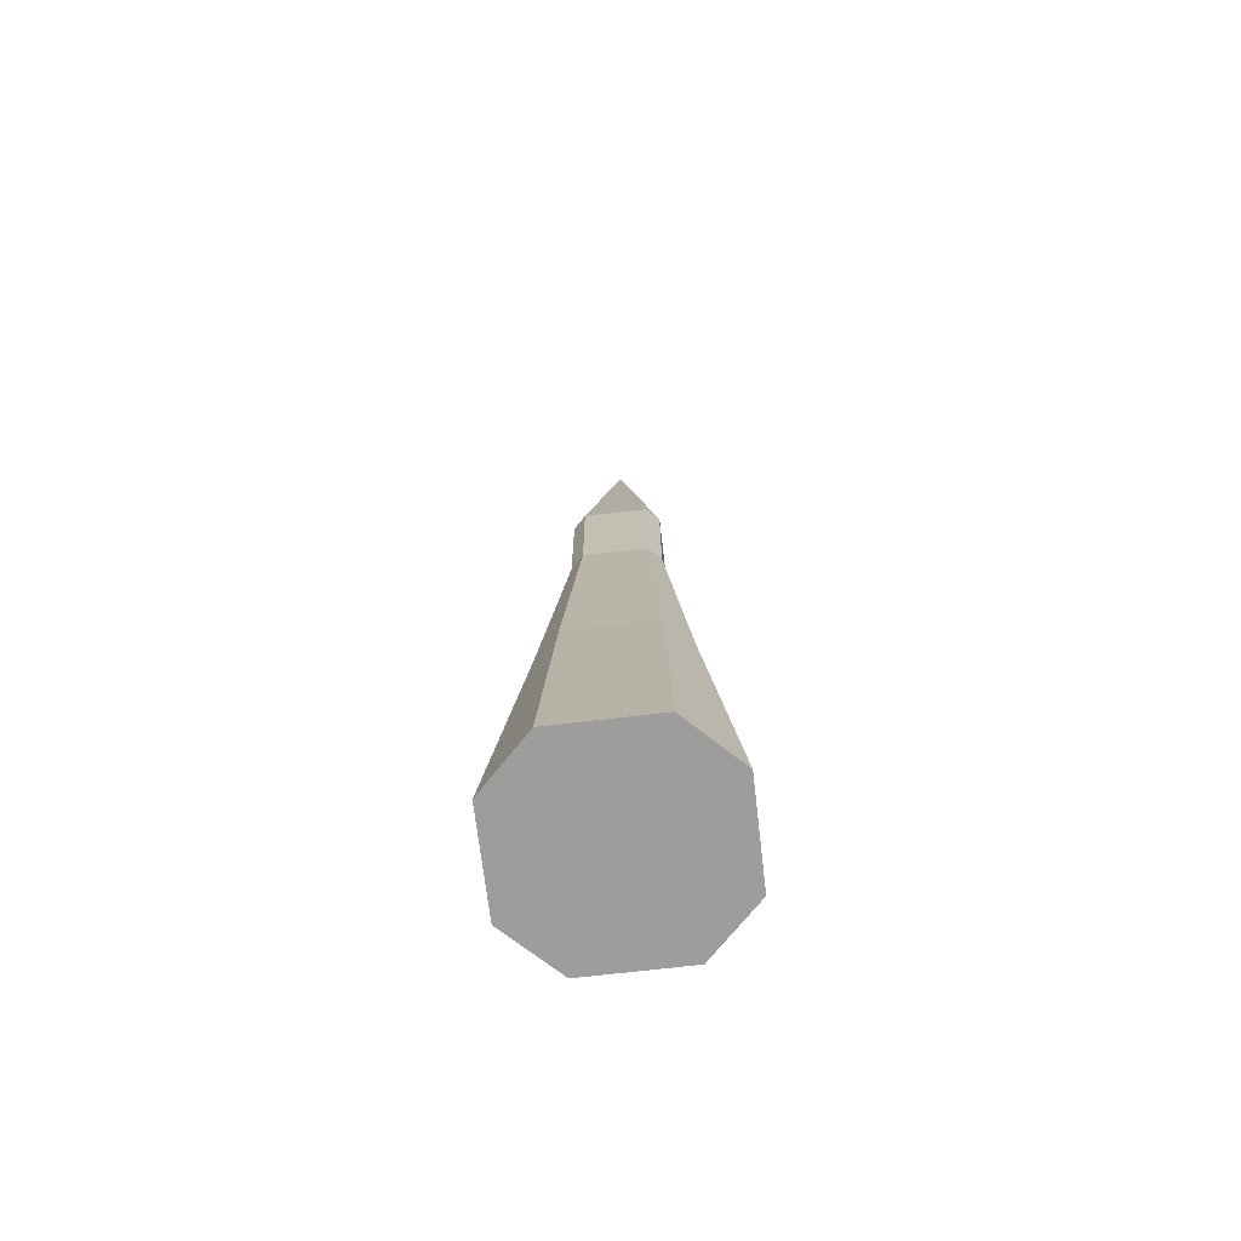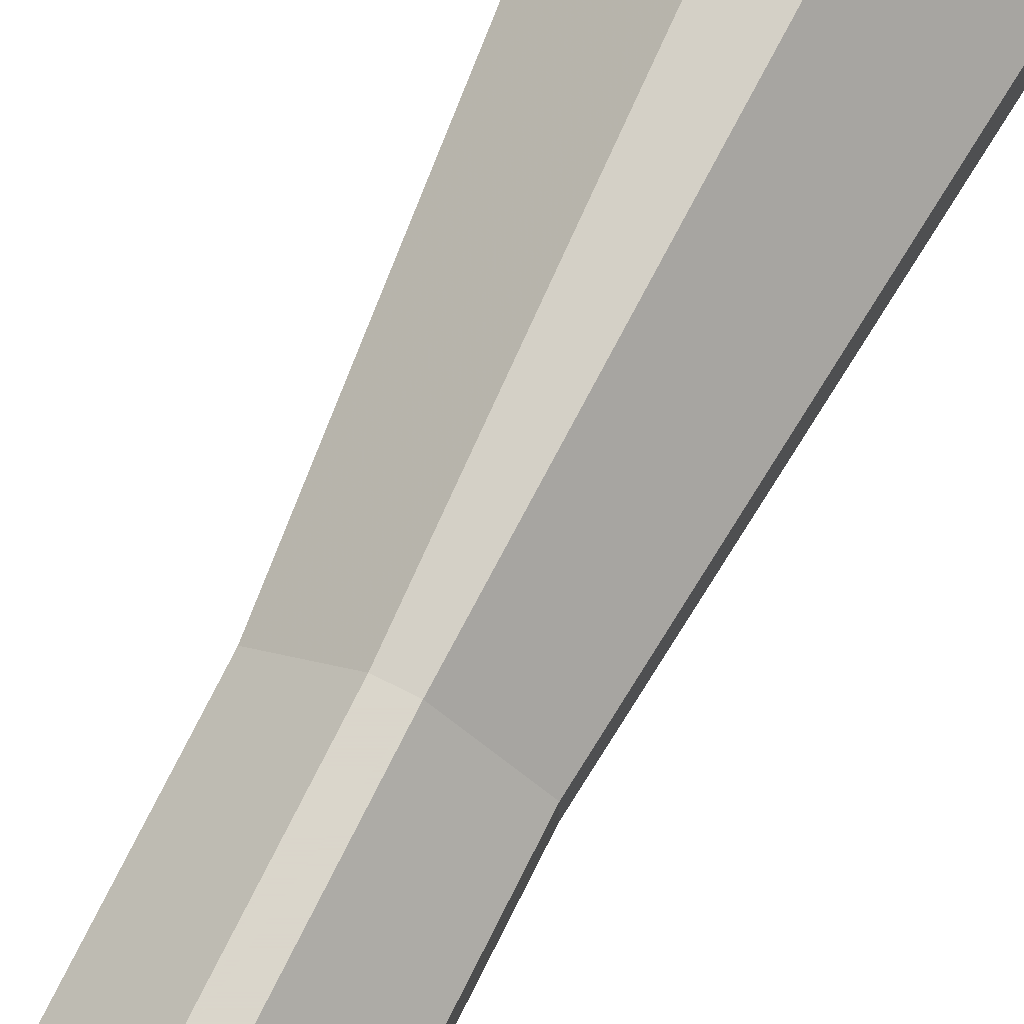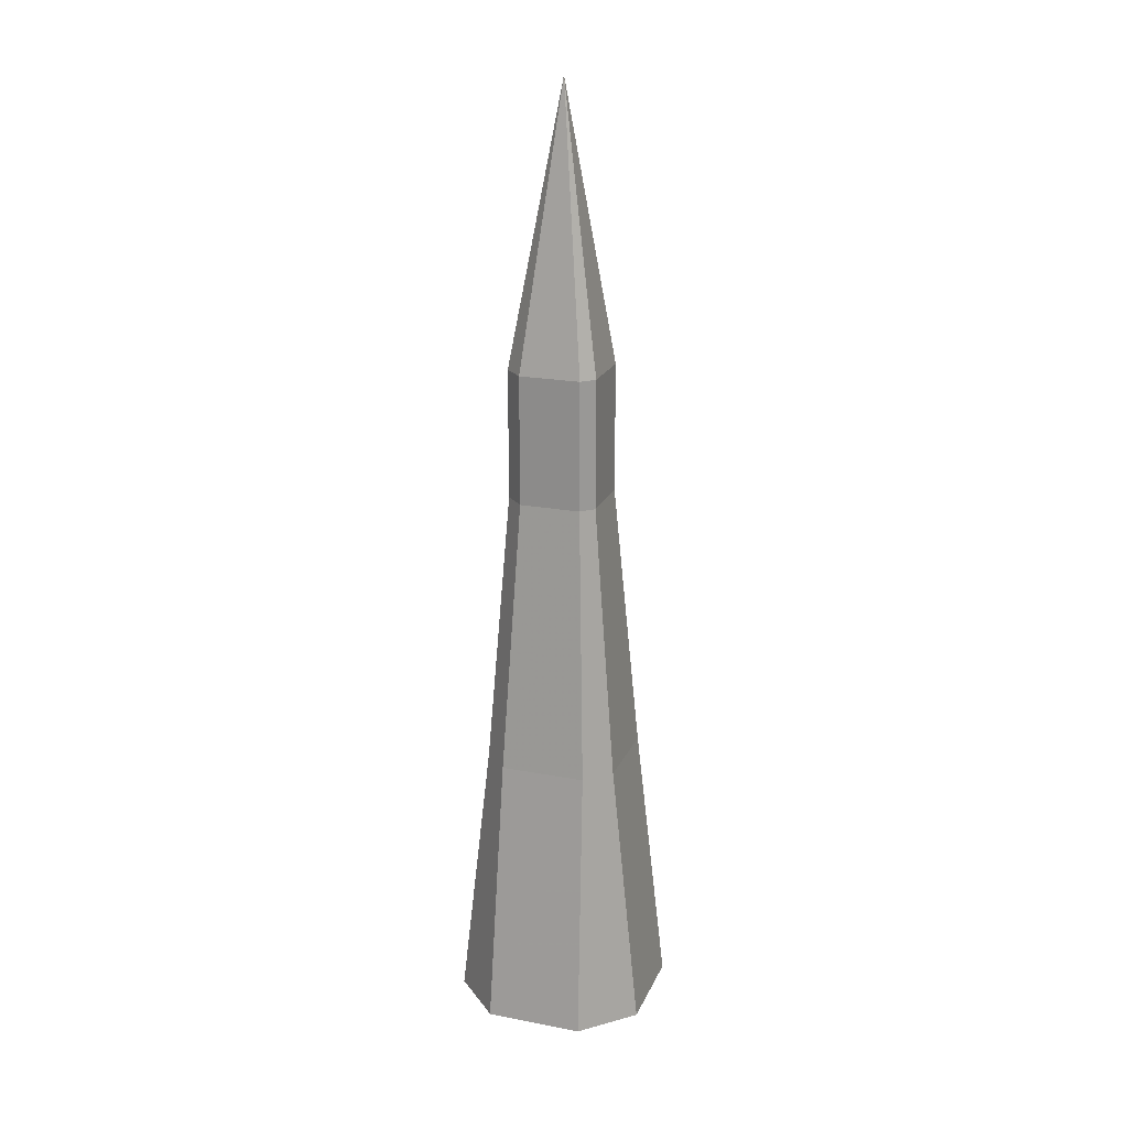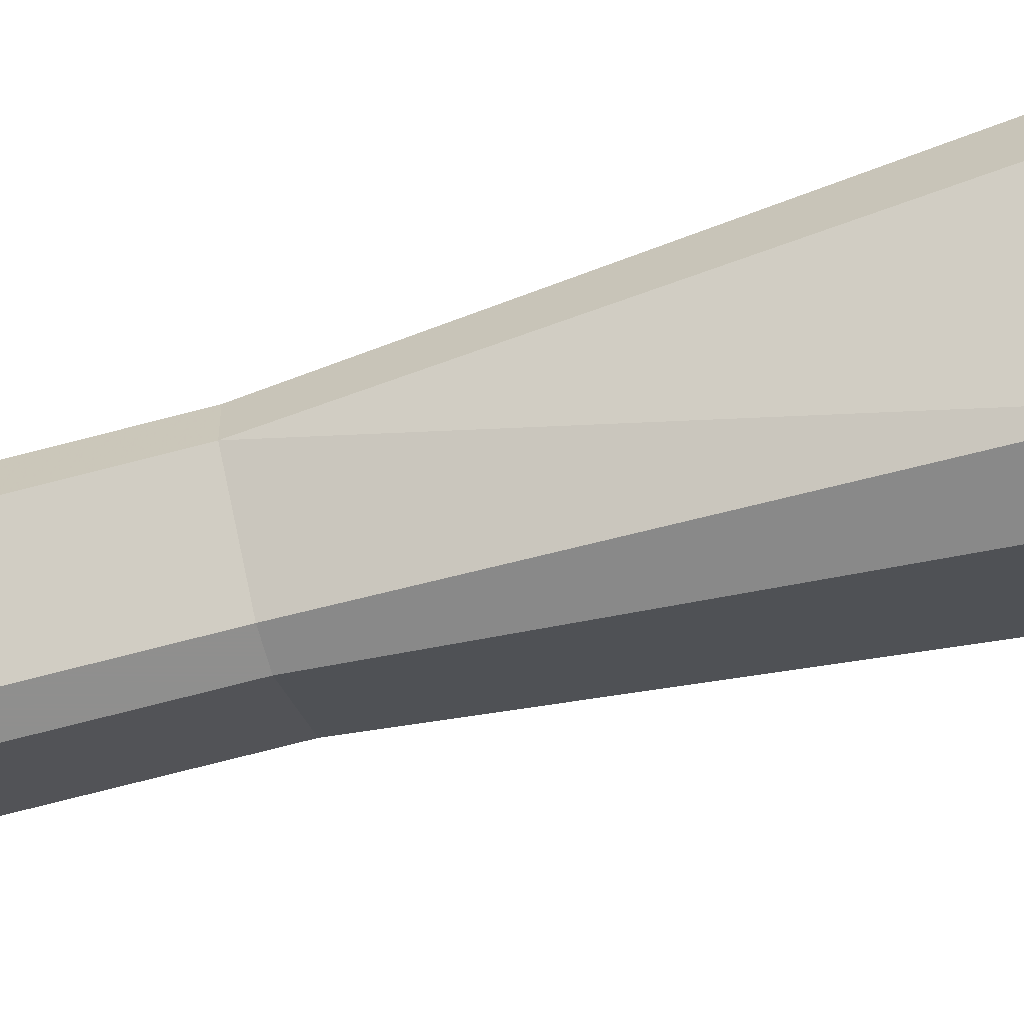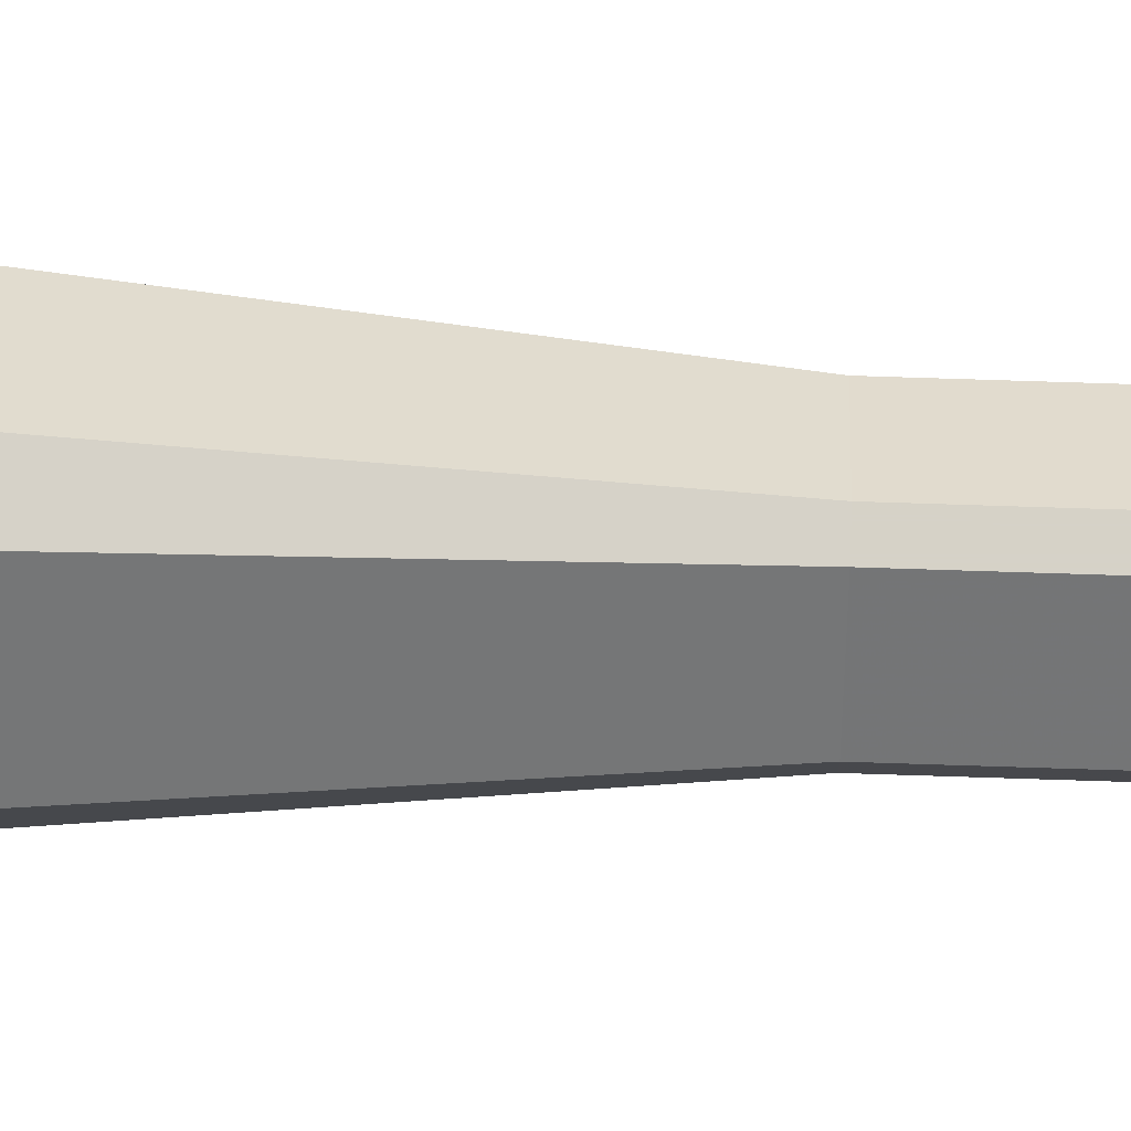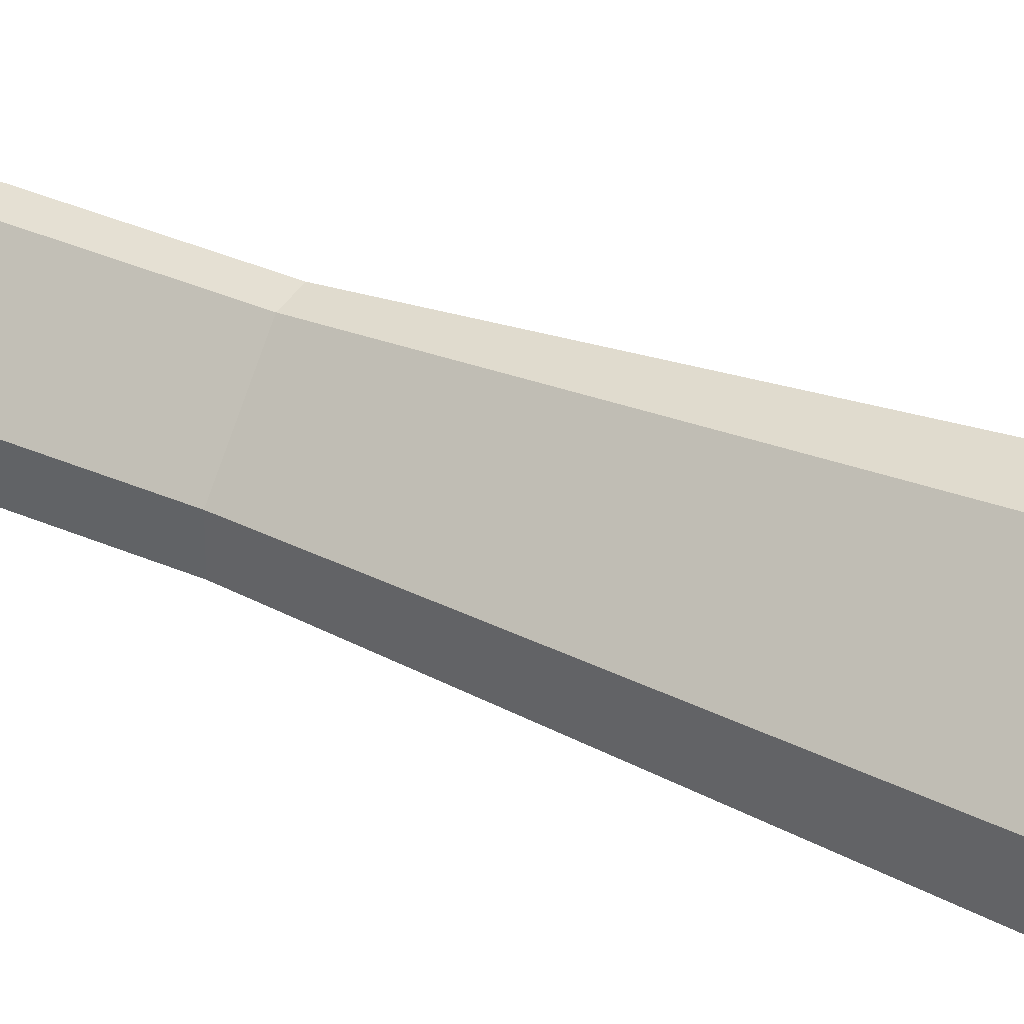
<metadata>
{"format":"obj","ext":"obj","renderer":"f3d","projection":"perspective","resolution":1024,"background":"white","views":[{"elev":-70.6,"azim":-128.3,"up":"+Z"},{"elev":74.1,"azim":26.5,"up":"+Y"},{"elev":21.0,"azim":154.0,"up":"+Z"},{"elev":-65.3,"azim":105.3,"up":"+Y"},{"elev":78.5,"azim":-88.2,"up":"+Y"},{"elev":38.0,"azim":118.8,"up":"+Y"}]}
</metadata>
<code>
v -0.3359 -0.2031 0.04688
v -0.2969 -0.1641 0.04688
v -0.3047 -0.1406 -0.2031
v -0.3594 -0.1953 -0.2031
v -0.3359 -0.2188 0.04688
v -0.3359 -0.2188 0.1641
v -0.3359 -0.2031 0.1641
v -0.2969 -0.1641 0.1641
v -0.2812 -0.1641 0.04688
v -0.2734 -0.1406 -0.2031
v -0.2578 -0.1172 -0.4531
v -0.3203 -0.1172 -0.4531
v -0.3828 -0.1797 -0.4531
v -0.3594 -0.2266 -0.2031
v -0.2969 -0.2578 0.04688
v -0.2969 -0.2578 0.1641
v -0.2891 -0.2109 0.4141
v -0.2812 -0.1641 0.1641
v -0.2422 -0.2031 0.04688
v -0.2188 -0.1953 -0.2031
v -0.1953 -0.1797 -0.4531
v -0.3203 -0.3047 -0.4531
v -0.3828 -0.2422 -0.4531
v -0.3047 -0.2812 -0.2031
v -0.2812 -0.2578 0.04688
v -0.2812 -0.2578 0.1641
v -0.2422 -0.2266 0.1641
v -0.2422 -0.2031 0.1641
v -0.2422 -0.2266 0.04688
v -0.2188 -0.2266 -0.2031
v -0.1953 -0.2422 -0.4531
v -0.2578 -0.3047 -0.4531
v -0.2734 -0.2812 -0.2031
f 1 2 3
f 1 3 4
f 1 4 5
f 1 5 6
f 1 6 7
f 1 7 2
f 2 7 8
f 2 8 9
f 2 9 10
f 2 10 3
f 3 10 11
f 3 11 12
f 3 12 4
f 4 12 13
f 4 13 14
f 4 14 5
f 5 14 15
f 5 15 16
f 5 16 6
f 6 16 17
f 6 17 7
f 7 17 8
f 8 17 18
f 8 18 9
f 9 18 19
f 9 19 20
f 9 20 10
f 10 20 21
f 10 21 11
f 11 21 22
f 11 22 12
f 12 22 13
f 13 22 23
f 13 23 14
f 14 23 24
f 14 24 15
f 15 24 25
f 15 25 26
f 15 26 16
f 16 26 17
f 17 26 27
f 17 27 28
f 17 28 18
f 18 28 19
f 19 28 29
f 19 29 30
f 19 30 20
f 20 30 31
f 20 31 21
f 21 31 22
f 22 31 32
f 22 32 33
f 22 33 24
f 22 24 23
f 29 25 33
f 29 33 30
f 30 33 32
f 30 32 31
f 25 24 33
f 28 27 29
f 29 27 25
f 25 27 26

</code>
